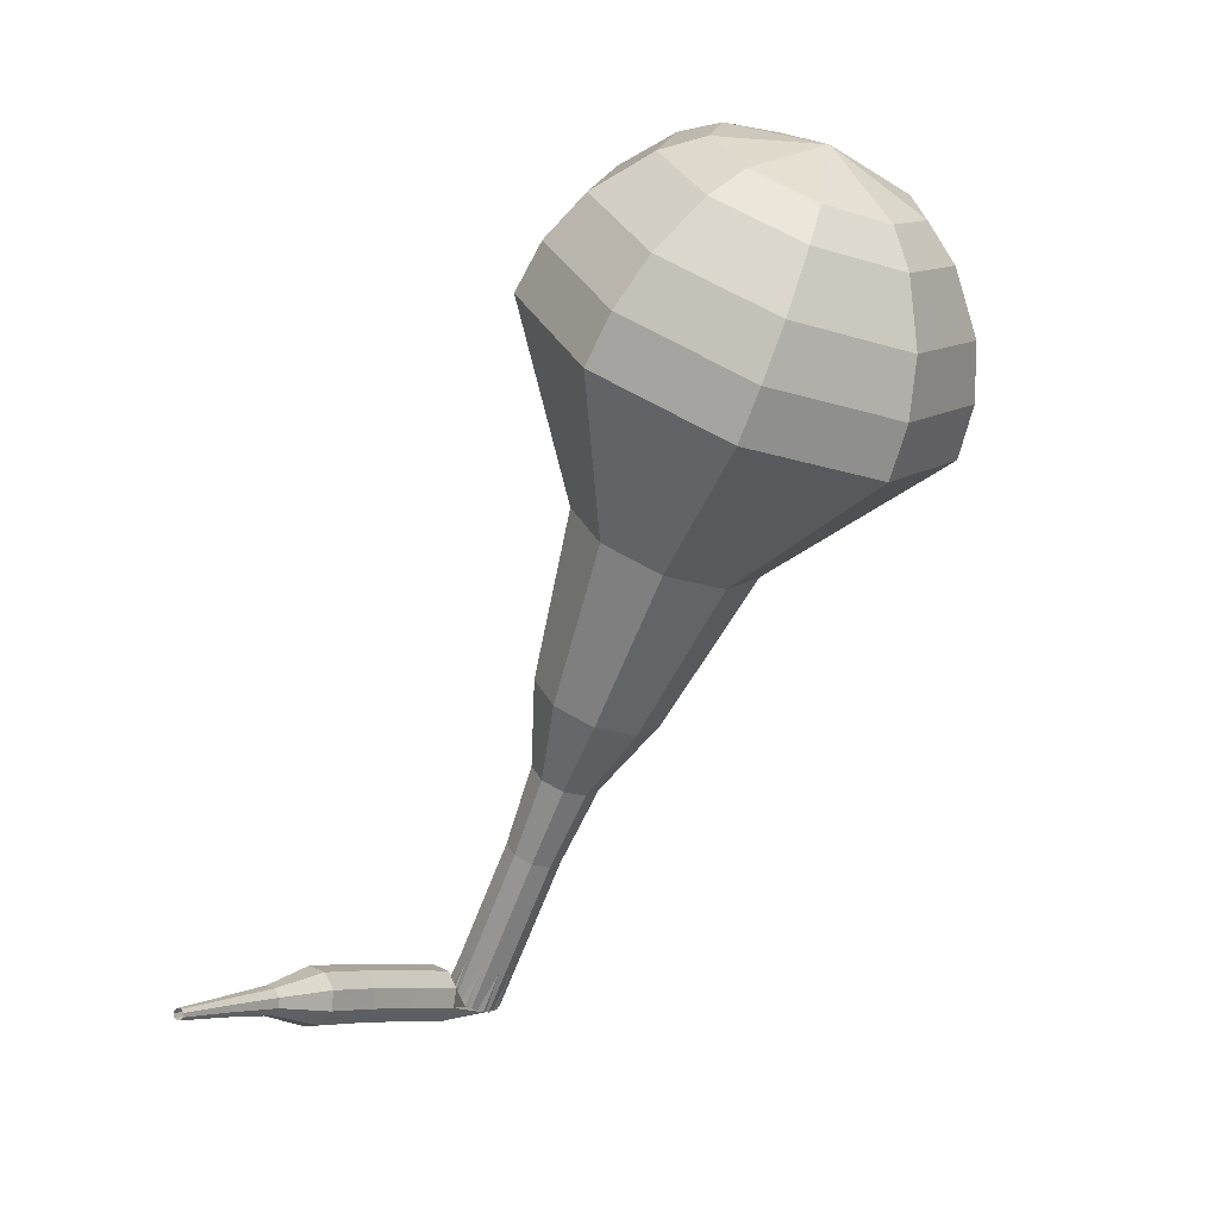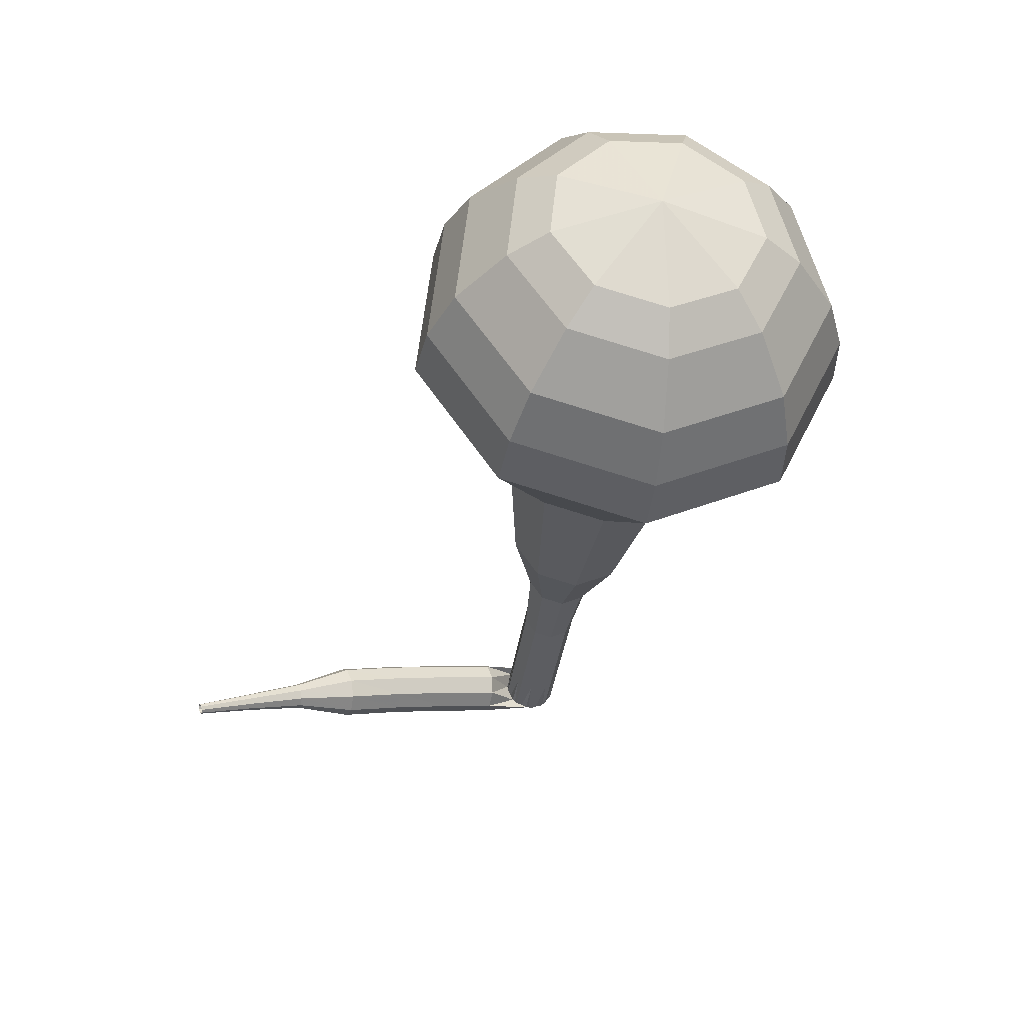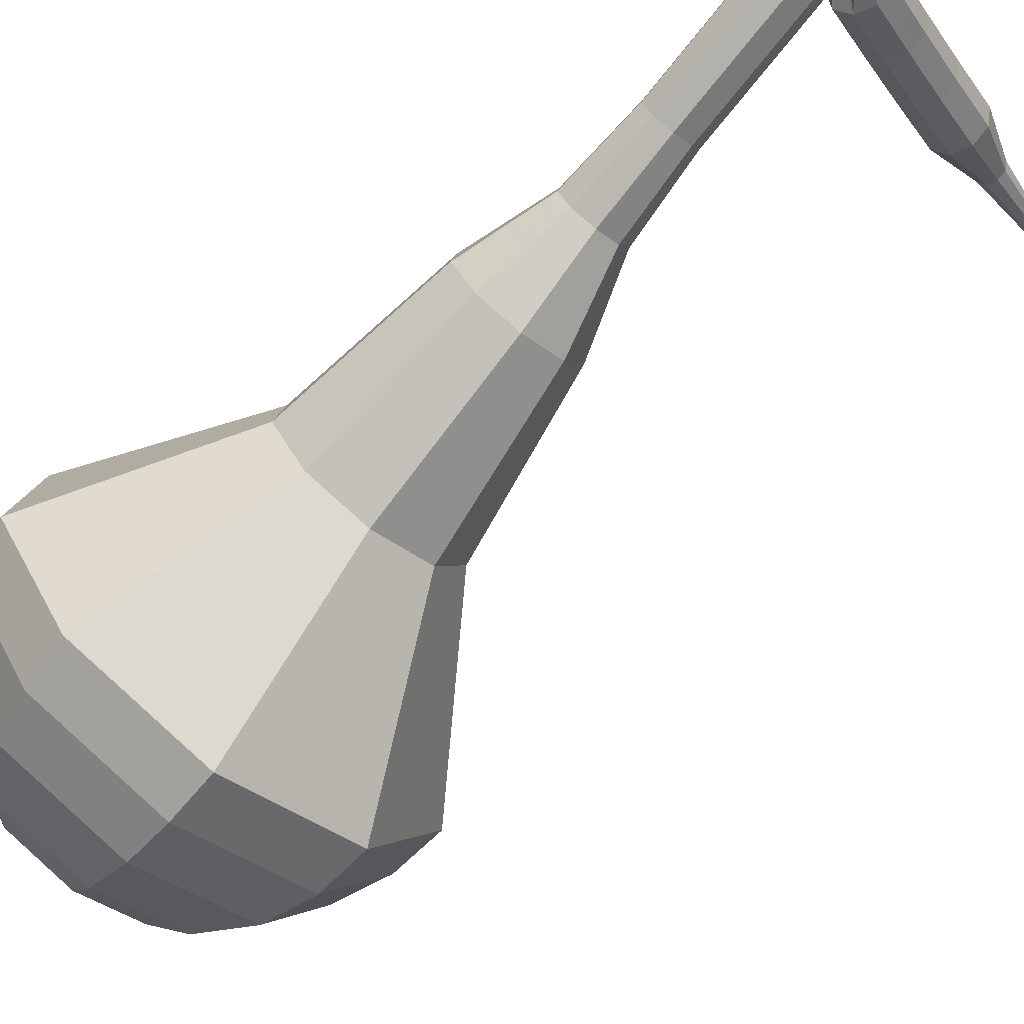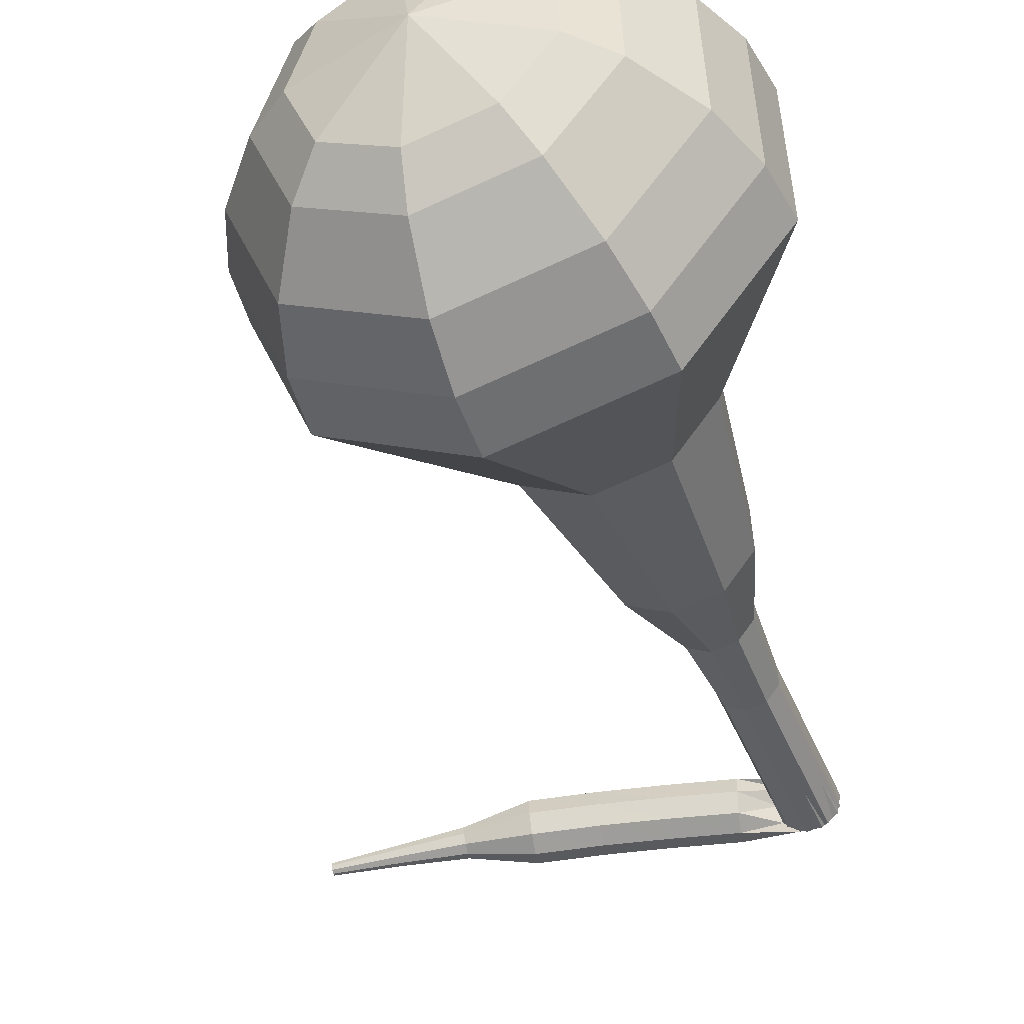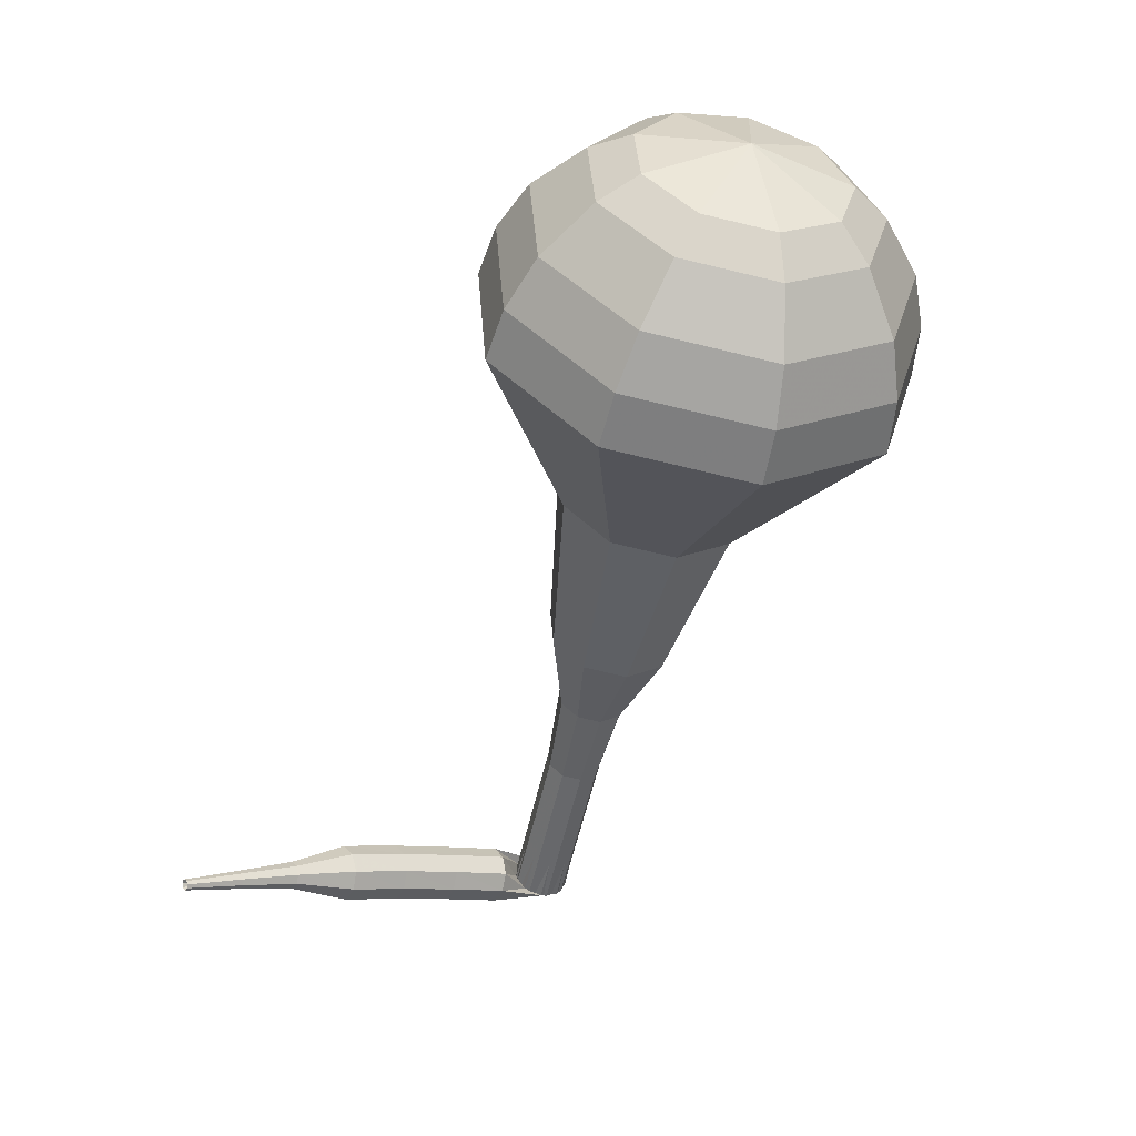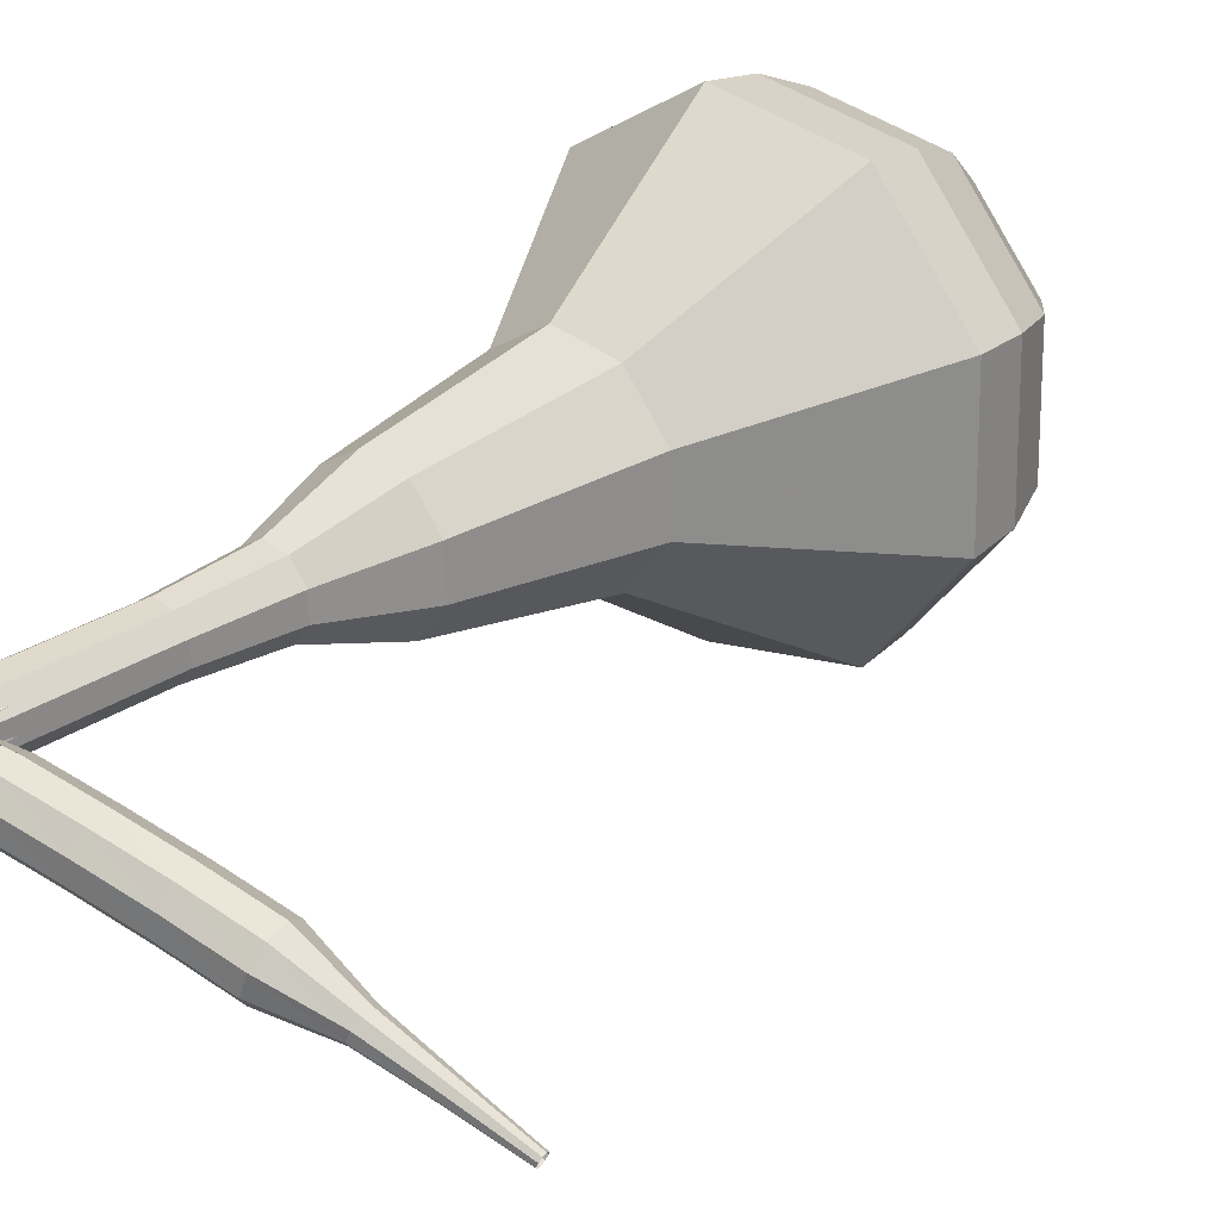
<metadata>
{"format":"obj","ext":"obj","renderer":"f3d","projection":"perspective","resolution":1024,"background":"white","views":[{"elev":6.6,"azim":-58.2,"up":"+Z"},{"elev":30.1,"azim":-23.7,"up":"+Z"},{"elev":-37.0,"azim":131.3,"up":"+Y"},{"elev":-72.3,"azim":19.7,"up":"+Y"},{"elev":13.3,"azim":-34.7,"up":"+Z"},{"elev":64.2,"azim":-134.8,"up":"+Y"}]}
</metadata>
<code>
g tube1
v 152.7 147.1 173
v 153.5 144.2 171.5
v 156.2 142.3 170.8
v 159.6 142.3 171
v 162.1 144.3 172.2
v 162.5 147.3 173.8
v 160.6 149.9 175
v 157.4 150.9 175.2
v 154.3 149.8 174.5
v 152.7 147.1 173
v 154 146.5 173.8
v 154.6 144.3 172.8
v 156.5 143 172.2
v 159 143 172.4
v 160.8 144.5 173.3
v 161.1 146.7 174.4
v 159.8 148.5 175.3
v 157.4 149.3 175.5
v 155.1 148.5 174.9
v 154 146.5 173.8
v 157.5 145.6 174.7
v 157.5 145.6 174.7
v 157.5 145.6 174.7
v 157.5 145.6 174.7
v 157.5 145.6 174.7
v 157.5 145.6 174.7
v 157.5 145.6 174.7
v 157.5 145.6 174.7
v 157.5 145.6 174.7
v 157.5 145.6 174.7
v 160.6 160.4 145.7
v 160.3 159.8 145.4
v 159.7 159.5 145.2
v 159.1 159.6 145.3
v 158.6 160.1 145.5
v 158.6 160.7 145.9
v 159.1 161.1 146.1
v 159.7 161.2 146.2
v 160.3 160.9 146
v 160.6 160.4 145.7
v 157.6 161.6 146.2
v 157.4 161.3 145.6
v 157.3 160.8 145.2
v 157.2 160.1 145.3
v 157.3 159.6 145.9
v 157.5 159.6 146.5
v 157.6 160 147
v 157.7 160.7 147.2
v 157.7 161.3 146.8
v 157.6 161.6 146.2
v 155.5 161.7 146.7
v 155.3 161.5 146
v 155.2 160.9 145.7
v 155.2 160.2 145.8
v 155.2 159.8 146.3
v 155.4 159.8 147
v 155.5 160.2 147.5
v 155.6 160.9 147.6
v 155.6 161.5 147.3
v 155.5 161.7 146.7
v 153.3 161.9 147.1
v 153.2 161.6 146.5
v 153.1 161.1 146.1
v 153.1 160.4 146.2
v 153.2 159.9 146.8
v 153.3 159.9 147.4
v 153.4 160.4 147.9
v 153.5 161 148.1
v 153.4 161.6 147.7
v 153.3 161.9 147.1
v 151.2 162 147.5
v 151.1 161.7 146.9
v 151 161.1 146.5
v 151 160.5 146.6
v 151.1 160 147.2
v 151.2 160 147.8
v 151.3 160.5 148.3
v 151.3 161.1 148.5
v 151.3 161.7 148.1
v 151.2 162 147.5
v 149 161.5 147.8
v 149 161.4 147.5
v 149 161.1 147.3
v 149 160.8 147.4
v 149 160.5 147.7
v 149 160.5 148
v 149.1 160.8 148.3
v 149.1 161.1 148.3
v 149.1 161.4 148.2
v 149 161.5 147.8
v 146.9 161.3 148.1
v 146.9 161.2 147.9
v 146.8 161 147.8
v 146.9 160.8 147.8
v 146.9 160.7 148
v 146.9 160.7 148.2
v 146.9 160.8 148.4
v 146.9 161 148.5
v 146.9 161.2 148.3
v 146.9 161.3 148.1
v 144.7 161.2 148.4
v 144.7 161.1 148.3
v 144.7 161 148.2
v 144.7 160.9 148.2
v 144.7 160.8 148.3
v 144.8 160.8 148.5
v 144.8 160.9 148.6
v 144.8 161 148.6
v 144.8 161.1 148.5
v 144.7 161.2 148.4
f 1 2 12
f 12 11 1
f 2 3 13
f 13 12 2
f 3 4 14
f 14 13 3
f 4 5 15
f 15 14 4
f 5 6 16
f 16 15 5
f 6 7 17
f 17 16 6
f 7 8 18
f 18 17 7
f 8 9 19
f 19 18 8
f 9 10 20
f 20 19 9
f 11 12 22
f 22 21 11
f 12 13 23
f 23 22 12
f 13 14 24
f 24 23 13
f 14 15 25
f 25 24 14
f 15 16 26
f 26 25 15
f 16 17 27
f 27 26 16
f 17 18 28
f 28 27 17
f 18 19 29
f 29 28 18
f 19 20 30
f 30 29 19
f 21 22 32
f 32 31 21
f 22 23 33
f 33 32 22
f 23 24 34
f 34 33 23
f 24 25 35
f 35 34 24
f 25 26 36
f 36 35 25
f 26 27 37
f 37 36 26
f 27 28 38
f 38 37 27
f 28 29 39
f 39 38 28
f 29 30 40
f 40 39 29
f 31 32 42
f 42 41 31
f 32 33 43
f 43 42 32
f 33 34 44
f 44 43 33
f 34 35 45
f 45 44 34
f 35 36 46
f 46 45 35
f 36 37 47
f 47 46 36
f 37 38 48
f 48 47 37
f 38 39 49
f 49 48 38
f 39 40 50
f 50 49 39
f 41 42 52
f 52 51 41
f 42 43 53
f 53 52 42
f 43 44 54
f 54 53 43
f 44 45 55
f 55 54 44
f 45 46 56
f 56 55 45
f 46 47 57
f 57 56 46
f 47 48 58
f 58 57 47
f 48 49 59
f 59 58 48
f 49 50 60
f 60 59 49
f 51 52 62
f 62 61 51
f 52 53 63
f 63 62 52
f 53 54 64
f 64 63 53
f 54 55 65
f 65 64 54
f 55 56 66
f 66 65 55
f 56 57 67
f 67 66 56
f 57 58 68
f 68 67 57
f 58 59 69
f 69 68 58
f 59 60 70
f 70 69 59
f 61 62 72
f 72 71 61
f 62 63 73
f 73 72 62
f 63 64 74
f 74 73 63
f 64 65 75
f 75 74 64
f 65 66 76
f 76 75 65
f 66 67 77
f 77 76 66
f 67 68 78
f 78 77 67
f 68 69 79
f 79 78 68
f 69 70 80
f 80 79 69
f 71 72 82
f 82 81 71
f 72 73 83
f 83 82 72
f 73 74 84
f 84 83 73
f 74 75 85
f 85 84 74
f 75 76 86
f 86 85 75
f 76 77 87
f 87 86 76
f 77 78 88
f 88 87 77
f 78 79 89
f 89 88 78
f 79 80 90
f 90 89 79
f 81 82 92
f 92 91 81
f 82 83 93
f 93 92 82
f 83 84 94
f 94 93 83
f 84 85 95
f 95 94 84
f 85 86 96
f 96 95 85
f 86 87 97
f 97 96 86
f 87 88 98
f 98 97 87
f 88 89 99
f 99 98 88
f 89 90 100
f 100 99 89
f 91 92 102
f 102 101 91
f 92 93 103
f 103 102 92
f 93 94 104
f 104 103 93
f 94 95 105
f 105 104 94
f 95 96 106
f 106 105 95
f 96 97 107
f 107 106 96
f 97 98 108
f 108 107 97
f 98 99 109
f 109 108 98
f 99 100 110
f 110 109 99
v 158.6 160.5 145.7
v 158.7 159.9 145.4
v 159.3 159.5 145.3
v 160 159.5 145.3
v 160.5 159.9 145.5
v 160.5 160.5 145.9
v 160.2 161.1 146.1
v 159.5 161.3 146.2
v 158.9 161 146
v 158.6 160.5 145.7
v 158.4 159.1 148.5
v 158.5 158.5 148.2
v 159.1 158.1 148
v 159.8 158.1 148.1
v 160.3 158.5 148.3
v 160.3 159.1 148.6
v 160 159.6 148.9
v 159.3 159.8 148.9
v 158.7 159.6 148.8
v 158.4 159.1 148.5
v 158.2 157.7 151.3
v 158.3 157.1 151
v 158.9 156.7 150.8
v 159.6 156.7 150.9
v 160.1 157.1 151.1
v 160.1 157.7 151.4
v 159.8 158.2 151.7
v 159.1 158.4 151.7
v 158.5 158.2 151.6
v 158.2 157.7 151.3
v 157.8 156.3 154.1
v 158 155.5 153.7
v 158.6 155.1 153.5
v 159.5 155.1 153.6
v 160.1 155.6 153.9
v 160.2 156.3 154.3
v 159.7 157 154.6
v 158.9 157.2 154.6
v 158.1 156.9 154.4
v 157.8 156.3 154.1
v 156.5 155 156.9
v 156.9 153.6 156.2
v 158.1 152.8 155.8
v 159.7 152.8 155.9
v 160.8 153.7 156.5
v 161 155.1 157.2
v 160.2 156.3 157.8
v 158.7 156.7 157.9
v 157.2 156.2 157.5
v 156.5 155 156.9
v 155.1 152.3 162.4
v 155.6 150.3 161.4
v 157.4 149 160.9
v 159.7 149.1 161.1
v 161.3 150.4 161.9
v 161.6 152.4 162.9
v 160.4 154.1 163.7
v 158.2 154.8 163.9
v 156.1 154.1 163.4
v 155.1 152.3 162.4
v 150.6 150 168
v 151.7 145.5 165.8
v 155.8 142.7 164.6
v 160.9 142.8 165
v 164.7 145.8 166.8
v 165.3 150.3 169.2
v 162.5 154.2 171
v 157.6 155.7 171.4
v 152.9 154 170.2
v 150.6 150 168
v 150.7 149.1 169.7
v 151.8 144.8 167.5
v 155.8 142 166.4
v 160.7 142.1 166.8
v 164.3 145 168.5
v 164.9 149.4 170.8
v 162.2 153.2 172.5
v 157.5 154.6 172.9
v 152.9 153 171.8
v 150.7 149.1 169.7
v 151.3 148.2 171.3
v 152.3 144.3 169.4
v 155.9 141.8 168.4
v 160.3 141.9 168.8
v 163.5 144.5 170.3
v 164.1 148.4 172.4
v 161.7 151.8 173.9
v 157.4 153.1 174.3
v 153.3 151.7 173.2
v 151.3 148.2 171.3
v 152.7 147.1 173
v 153.5 144.2 171.5
v 156.2 142.3 170.8
v 159.6 142.3 171
v 162.1 144.3 172.2
v 162.5 147.3 173.8
v 160.6 149.9 175
v 157.4 150.9 175.2
v 154.3 149.8 174.5
v 152.7 147.1 173
v 154 146.5 173.8
v 154.6 144.3 172.8
v 156.5 143 172.2
v 159 143 172.4
v 160.8 144.5 173.3
v 161.1 146.7 174.4
v 159.8 148.5 175.3
v 157.4 149.3 175.5
v 155.1 148.5 174.9
v 154 146.5 173.8
v 157.5 145.6 174.7
v 157.5 145.6 174.7
v 157.5 145.6 174.7
v 157.5 145.6 174.7
v 157.5 145.6 174.7
v 157.5 145.6 174.7
v 157.5 145.6 174.7
v 157.5 145.6 174.7
v 157.5 145.6 174.7
v 157.5 145.6 174.7
f 111 112 122
f 122 121 111
f 112 113 123
f 123 122 112
f 113 114 124
f 124 123 113
f 114 115 125
f 125 124 114
f 115 116 126
f 126 125 115
f 116 117 127
f 127 126 116
f 117 118 128
f 128 127 117
f 118 119 129
f 129 128 118
f 119 120 130
f 130 129 119
f 121 122 132
f 132 131 121
f 122 123 133
f 133 132 122
f 123 124 134
f 134 133 123
f 124 125 135
f 135 134 124
f 125 126 136
f 136 135 125
f 126 127 137
f 137 136 126
f 127 128 138
f 138 137 127
f 128 129 139
f 139 138 128
f 129 130 140
f 140 139 129
f 131 132 142
f 142 141 131
f 132 133 143
f 143 142 132
f 133 134 144
f 144 143 133
f 134 135 145
f 145 144 134
f 135 136 146
f 146 145 135
f 136 137 147
f 147 146 136
f 137 138 148
f 148 147 137
f 138 139 149
f 149 148 138
f 139 140 150
f 150 149 139
f 141 142 152
f 152 151 141
f 142 143 153
f 153 152 142
f 143 144 154
f 154 153 143
f 144 145 155
f 155 154 144
f 145 146 156
f 156 155 145
f 146 147 157
f 157 156 146
f 147 148 158
f 158 157 147
f 148 149 159
f 159 158 148
f 149 150 160
f 160 159 149
f 151 152 162
f 162 161 151
f 152 153 163
f 163 162 152
f 153 154 164
f 164 163 153
f 154 155 165
f 165 164 154
f 155 156 166
f 166 165 155
f 156 157 167
f 167 166 156
f 157 158 168
f 168 167 157
f 158 159 169
f 169 168 158
f 159 160 170
f 170 169 159
f 161 162 172
f 172 171 161
f 162 163 173
f 173 172 162
f 163 164 174
f 174 173 163
f 164 165 175
f 175 174 164
f 165 166 176
f 176 175 165
f 166 167 177
f 177 176 166
f 167 168 178
f 178 177 167
f 168 169 179
f 179 178 168
f 169 170 180
f 180 179 169
f 171 172 182
f 182 181 171
f 172 173 183
f 183 182 172
f 173 174 184
f 184 183 173
f 174 175 185
f 185 184 174
f 175 176 186
f 186 185 175
f 176 177 187
f 187 186 176
f 177 178 188
f 188 187 177
f 178 179 189
f 189 188 178
f 179 180 190
f 190 189 179
f 181 182 192
f 192 191 181
f 182 183 193
f 193 192 182
f 183 184 194
f 194 193 183
f 184 185 195
f 195 194 184
f 185 186 196
f 196 195 185
f 186 187 197
f 197 196 186
f 187 188 198
f 198 197 187
f 188 189 199
f 199 198 188
f 189 190 200
f 200 199 189
f 191 192 202
f 202 201 191
f 192 193 203
f 203 202 192
f 193 194 204
f 204 203 193
f 194 195 205
f 205 204 194
f 195 196 206
f 206 205 195
f 196 197 207
f 207 206 196
f 197 198 208
f 208 207 197
f 198 199 209
f 209 208 198
f 199 200 210
f 210 209 199
f 201 202 212
f 212 211 201
f 202 203 213
f 213 212 202
f 203 204 214
f 214 213 203
f 204 205 215
f 215 214 204
f 205 206 216
f 216 215 205
f 206 207 217
f 217 216 206
f 207 208 218
f 218 217 207
f 208 209 219
f 219 218 208
f 209 210 220
f 220 219 209
f 211 212 222
f 222 221 211
f 212 213 223
f 223 222 212
f 213 214 224
f 224 223 213
f 214 215 225
f 225 224 214
f 215 216 226
f 226 225 215
f 216 217 227
f 227 226 216
f 217 218 228
f 228 227 217
f 218 219 229
f 229 228 218
f 219 220 230
f 230 229 219
g

</code>
